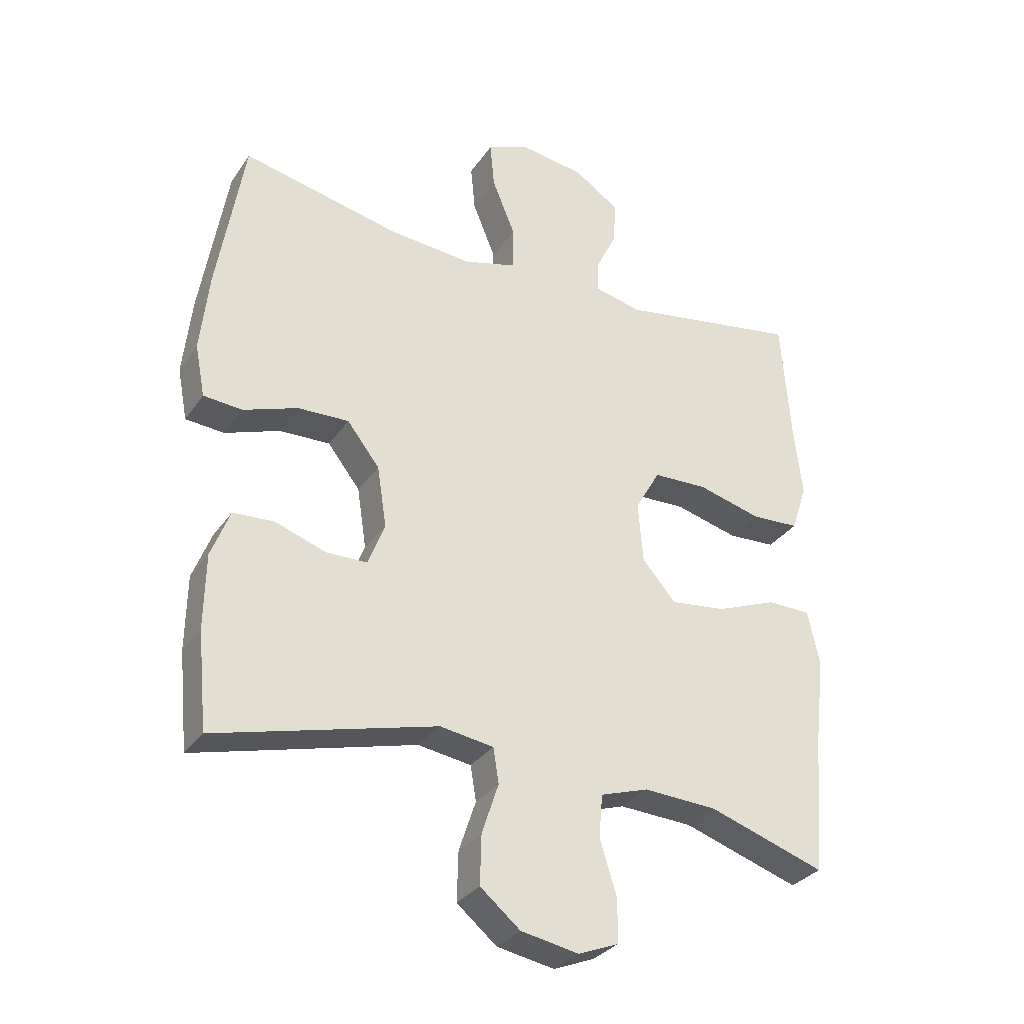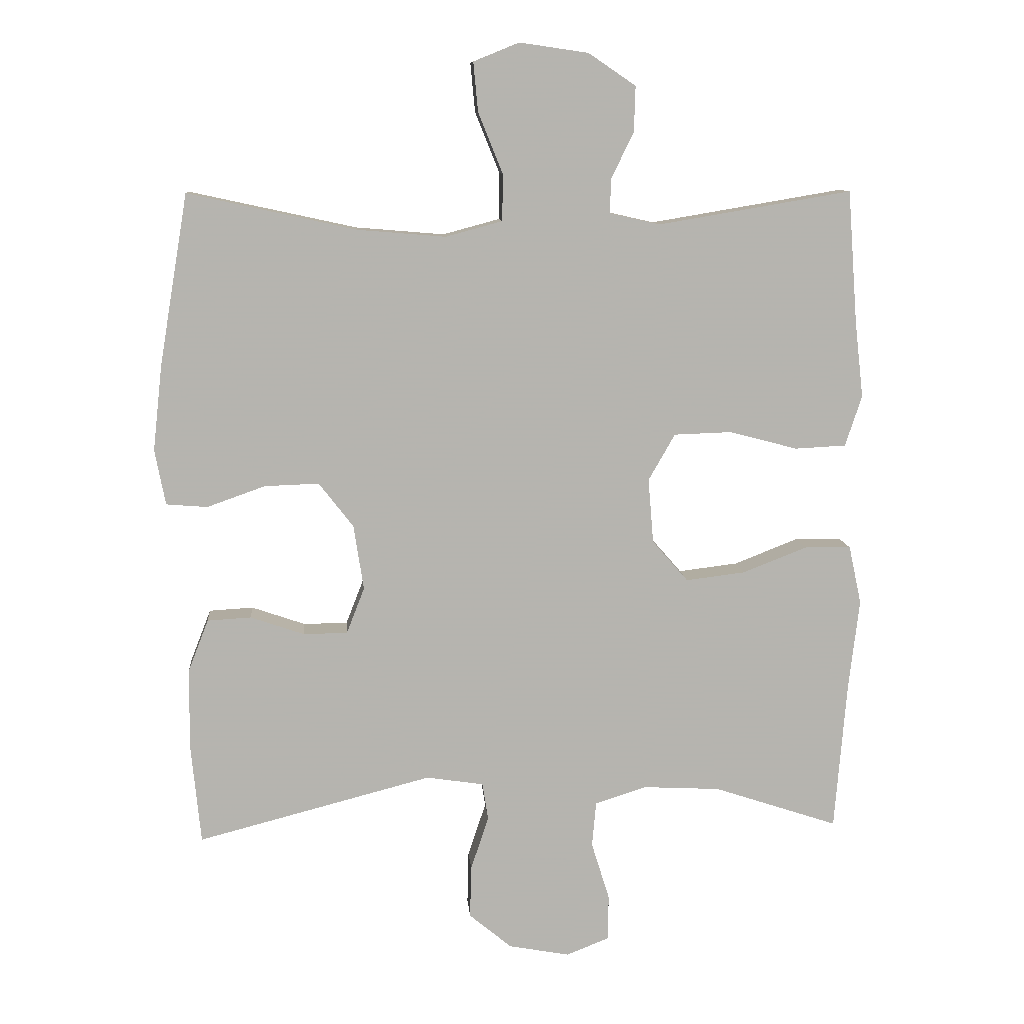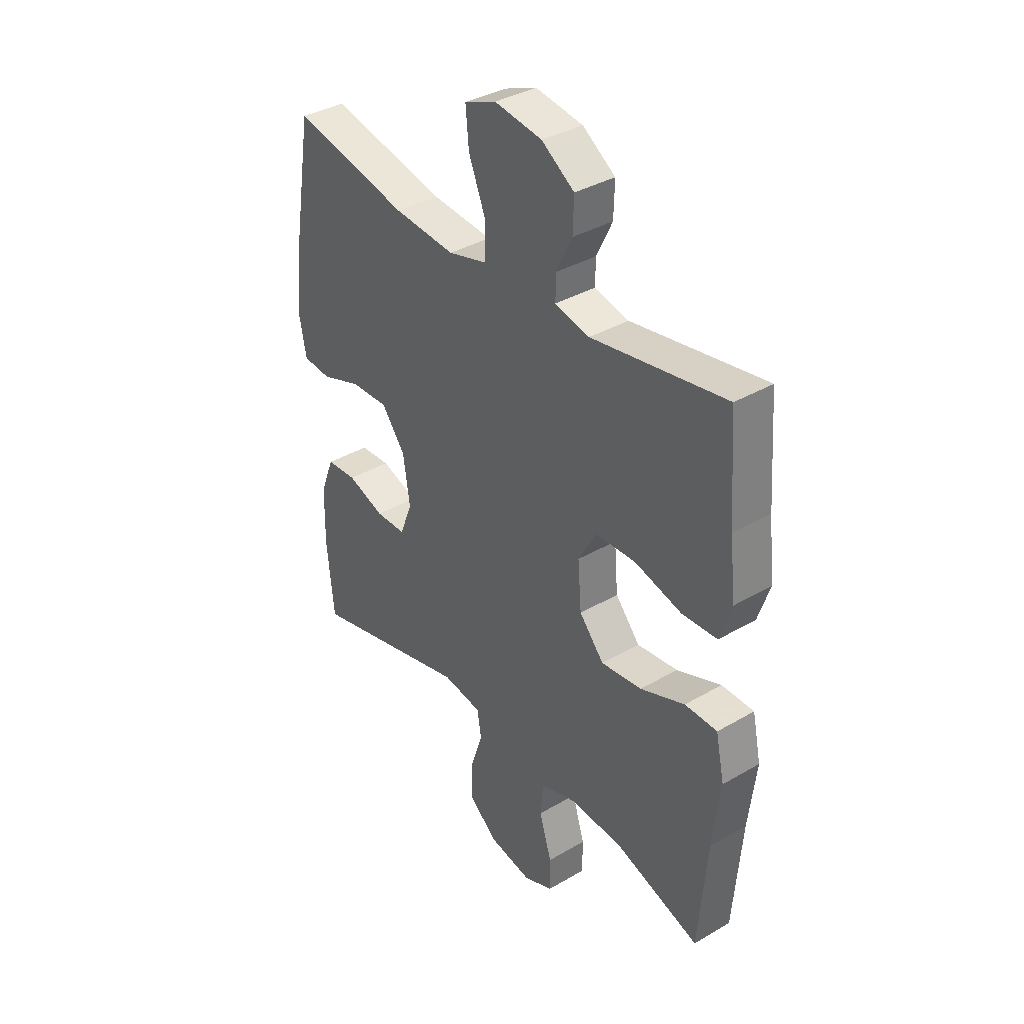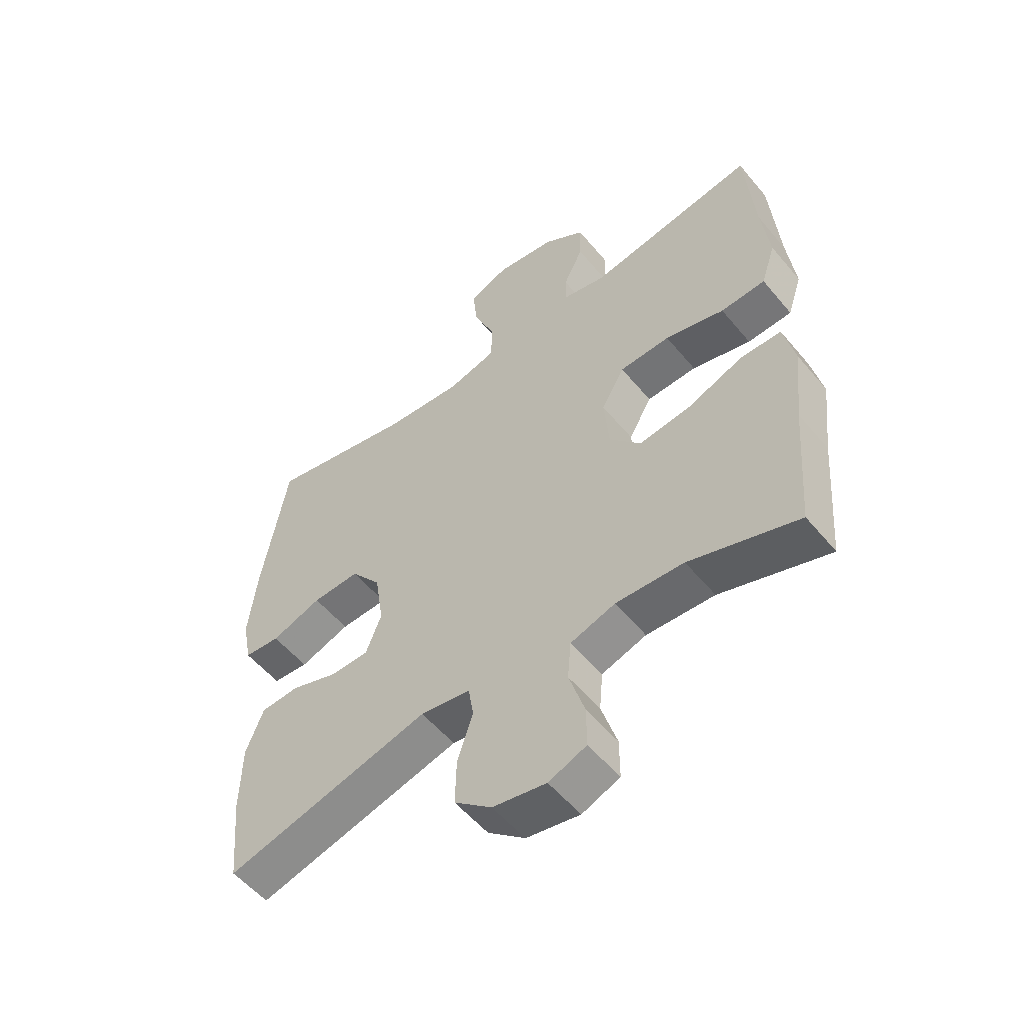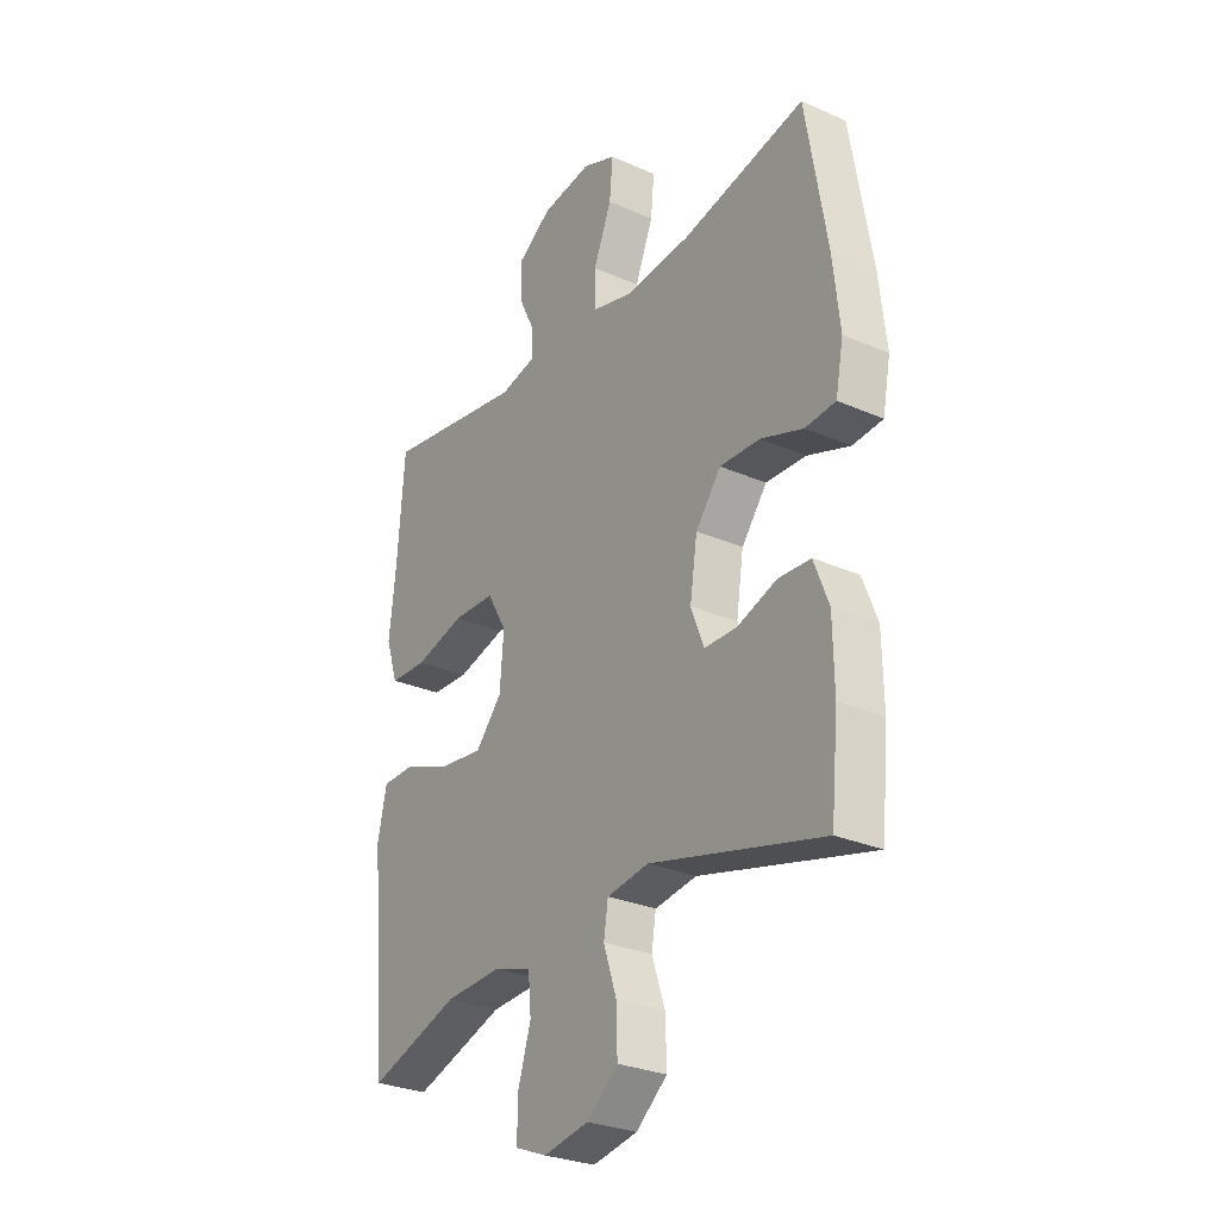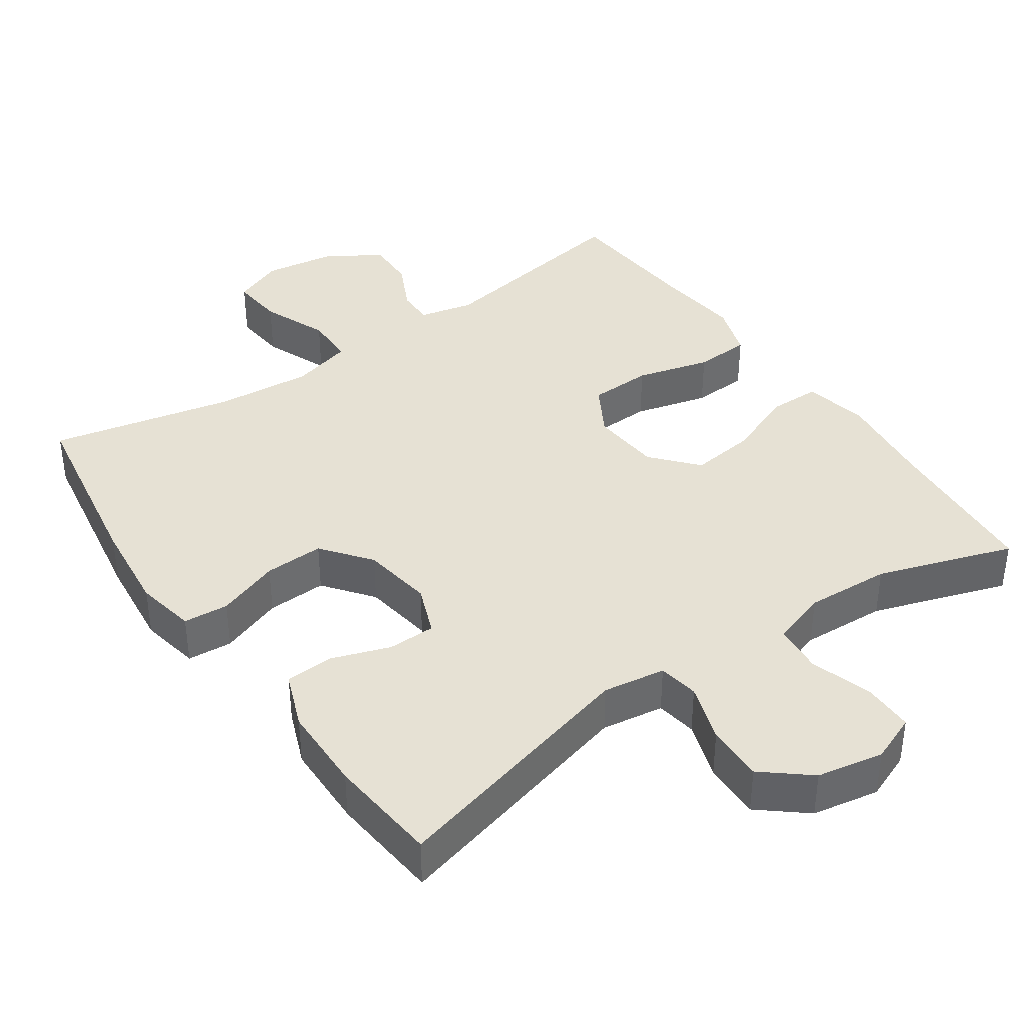
<metadata>
{"format":"obj","ext":"obj","renderer":"f3d","projection":"perspective","resolution":1024,"background":"white","views":[{"elev":-31.3,"azim":151.5,"up":"+Z"},{"elev":10.1,"azim":175.4,"up":"+Z"},{"elev":36.7,"azim":-127.1,"up":"+Z"},{"elev":-54.8,"azim":-141.0,"up":"+Z"},{"elev":-28.4,"azim":56.5,"up":"+Z"},{"elev":39.2,"azim":145.3,"up":"+Y"}]}
</metadata>
<code>
v -0.5 0.07 0.5
v -0.209 0.07 0.451
v -0.134 0.07 0.468
v -0.135 0.07 0.519
v -0.169 0.07 0.589
v -0.171 0.07 0.657
v -0.1 0.07 0.705
v 0.003 0.07 0.72
v 0.072 0.07 0.692
v 0.065 0.07 0.618
v 0.028 0.07 0.527
v 0.029 0.07 0.457
v 0.114 0.07 0.434
v 0.247 0.07 0.445
v 0.5 0.07 0.5
v 0.543 0.07 0.243
v 0.557 0.07 0.115
v 0.541 0.07 0.032
v 0.479 0.07 0.027
v 0.392 0.07 0.058
v 0.31 0.07 0.061
v 0.258 0.07 -0.006
v 0.243 0.07 -0.104
v 0.27 0.07 -0.173
v 0.336 0.07 -0.174
v 0.417 0.07 -0.146
v 0.483 0.07 -0.15
v 0.513 0.07 -0.227
v 0.515 0.07 -0.346
v 0.5 0.07 -0.5
v 0.147 0.07 -0.408
v 0.061 0.07 -0.421
v 0.052 0.07 -0.477
v 0.079 0.07 -0.558
v 0.081 0.07 -0.637
v 0.017 0.07 -0.69
v -0.075 0.07 -0.707
v -0.14 0.07 -0.681
v -0.14 0.07 -0.612
v -0.113 0.07 -0.525
v -0.119 0.07 -0.457
v -0.196 0.07 -0.432
v -0.313 0.07 -0.438
v -0.5 0.07 -0.5
v -0.518 0.07 -0.276
v -0.534 0.07 -0.139
v -0.515 0.07 -0.051
v -0.445 0.07 -0.05
v -0.348 0.07 -0.088
v -0.259 0.07 -0.099
v -0.205 0.07 -0.037
v -0.197 0.07 0.06
v -0.237 0.07 0.13
v -0.324 0.07 0.133
v -0.426 0.07 0.106
v -0.503 0.07 0.11
v -0.528 0.07 0.186
v -0.515 0.07 0.301
v -0.5 0 0.5
v -0.209 0 0.451
v -0.134 0 0.468
v -0.135 0 0.519
v -0.169 0 0.589
v -0.171 0 0.657
v -0.1 0 0.705
v 0.003 0 0.72
v 0.072 0 0.692
v 0.065 0 0.618
v 0.028 0 0.527
v 0.029 0 0.457
v 0.114 0 0.434
v 0.247 0 0.445
v 0.5 0 0.5
v 0.543 0 0.243
v 0.557 0 0.115
v 0.541 0 0.032
v 0.479 0 0.027
v 0.392 0 0.058
v 0.31 0 0.061
v 0.258 0 -0.006
v 0.243 0 -0.104
v 0.27 0 -0.173
v 0.336 0 -0.174
v 0.417 0 -0.146
v 0.483 0 -0.15
v 0.513 0 -0.227
v 0.515 0 -0.346
v 0.5 0 -0.5
v 0.147 0 -0.408
v 0.061 0 -0.421
v 0.052 0 -0.477
v 0.079 0 -0.558
v 0.081 0 -0.637
v 0.017 0 -0.69
v -0.075 0 -0.707
v -0.14 0 -0.681
v -0.14 0 -0.612
v -0.113 0 -0.525
v -0.119 0 -0.457
v -0.196 0 -0.432
v -0.313 0 -0.438
v -0.5 0 -0.5
v -0.518 0 -0.276
v -0.534 0 -0.139
v -0.515 0 -0.051
v -0.445 0 -0.05
v -0.348 0 -0.088
v -0.259 0 -0.099
v -0.205 0 -0.037
v -0.197 0 0.06
v -0.237 0 0.13
v -0.324 0 0.133
v -0.426 0 0.106
v -0.503 0 0.11
v -0.528 0 0.186
v -0.515 0 0.301
f 56 57 58
f 55 56 58
f 54 55 58
f 58 1 2
f 54 58 2
f 53 54 2
f 52 53 2 3
f 51 52 3
f 47 48 49
f 46 47 49
f 45 46 49
f 45 49 50
f 44 45 50
f 43 44 50
f 42 43 50 51
f 38 39 40
f 37 38 40
f 36 37 40
f 35 36 40
f 34 35 40
f 33 34 40
f 32 33 40 41
f 29 30 31
f 28 29 31
f 27 28 31
f 26 27 31
f 25 26 31
f 24 25 31 32
f 42 51 3
f 41 42 3
f 32 41 3
f 24 32 3
f 23 24 3
f 18 19 20
f 17 18 20
f 16 17 20
f 15 16 20
f 14 15 20
f 13 14 20 21
f 9 10 11
f 8 9 11
f 7 8 11
f 6 7 11
f 5 6 11
f 4 5 11
f 4 11 12
f 3 4 12
f 23 3 12
f 22 23 12
f 12 13 21 22
f 116 115 114
f 116 114 113
f 116 113 112
f 60 59 116
f 60 116 112
f 60 112 111
f 61 60 111 110
f 61 110 109
f 107 106 105
f 107 105 104
f 107 104 103
f 108 107 103
f 108 103 102
f 108 102 101
f 109 108 101 100
f 98 97 96
f 98 96 95
f 98 95 94
f 98 94 93
f 98 93 92
f 98 92 91
f 99 98 91 90
f 89 88 87
f 89 87 86
f 89 86 85
f 89 85 84
f 89 84 83
f 90 89 83 82
f 61 109 100
f 61 100 99
f 61 99 90
f 61 90 82
f 61 82 81
f 78 77 76
f 78 76 75
f 78 75 74
f 78 74 73
f 78 73 72
f 79 78 72 71
f 69 68 67
f 69 67 66
f 69 66 65
f 69 65 64
f 69 64 63
f 69 63 62
f 70 69 62
f 70 62 61
f 70 61 81
f 70 81 80
f 80 79 71 70
f 1 59 60 2
f 2 60 61 3
f 3 61 62 4
f 4 62 63 5
f 5 63 64 6
f 6 64 65 7
f 7 65 66 8
f 8 66 67 9
f 9 67 68 10
f 10 68 69 11
f 11 69 70 12
f 12 70 71 13
f 13 71 72 14
f 14 72 73 15
f 15 73 74 16
f 16 74 75 17
f 17 75 76 18
f 18 76 77 19
f 19 77 78 20
f 20 78 79 21
f 21 79 80 22
f 22 80 81 23
f 23 81 82 24
f 24 82 83 25
f 25 83 84 26
f 26 84 85 27
f 27 85 86 28
f 28 86 87 29
f 29 87 88 30
f 30 88 89 31
f 31 89 90 32
f 32 90 91 33
f 33 91 92 34
f 34 92 93 35
f 35 93 94 36
f 36 94 95 37
f 37 95 96 38
f 38 96 97 39
f 39 97 98 40
f 40 98 99 41
f 41 99 100 42
f 42 100 101 43
f 43 101 102 44
f 44 102 103 45
f 45 103 104 46
f 46 104 105 47
f 47 105 106 48
f 48 106 107 49
f 49 107 108 50
f 50 108 109 51
f 51 109 110 52
f 52 110 111 53
f 53 111 112 54
f 54 112 113 55
f 55 113 114 56
f 56 114 115 57
f 57 115 116 58
f 58 116 59 1

</code>
